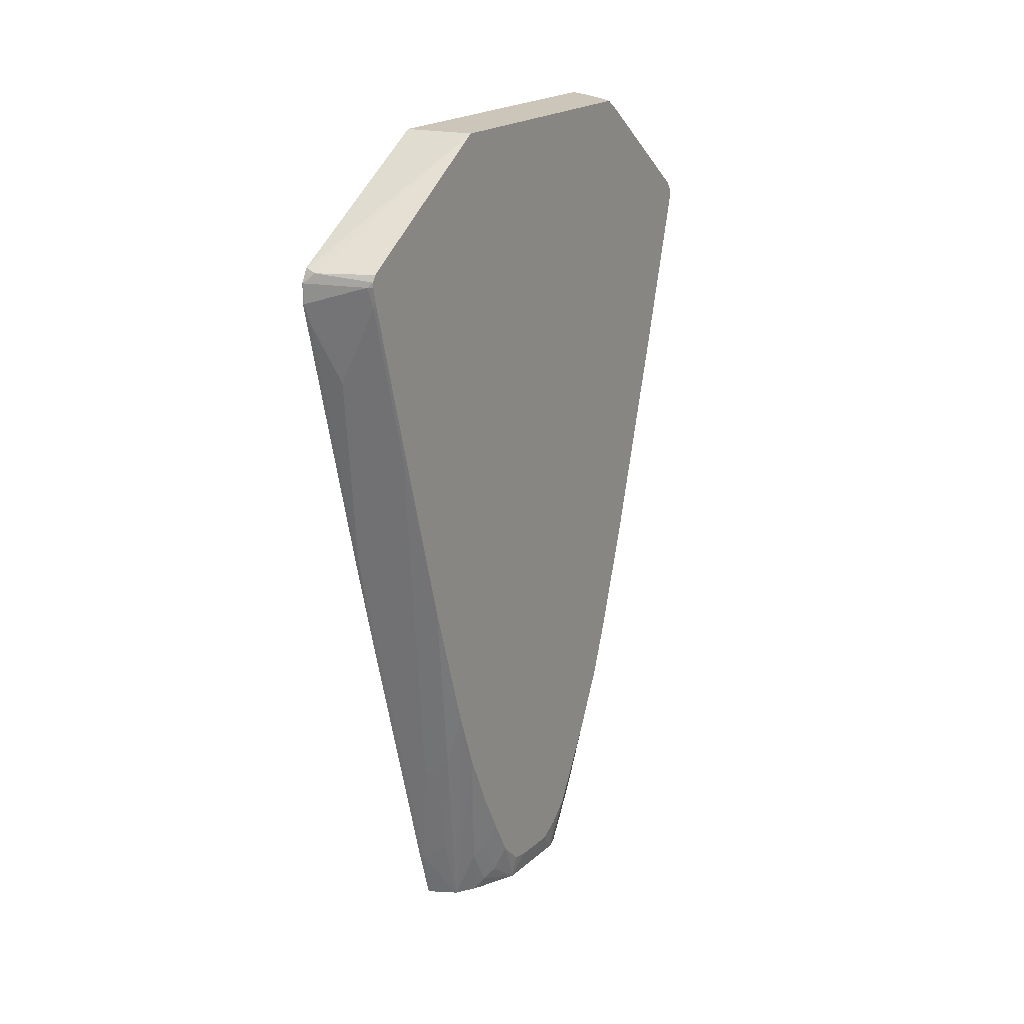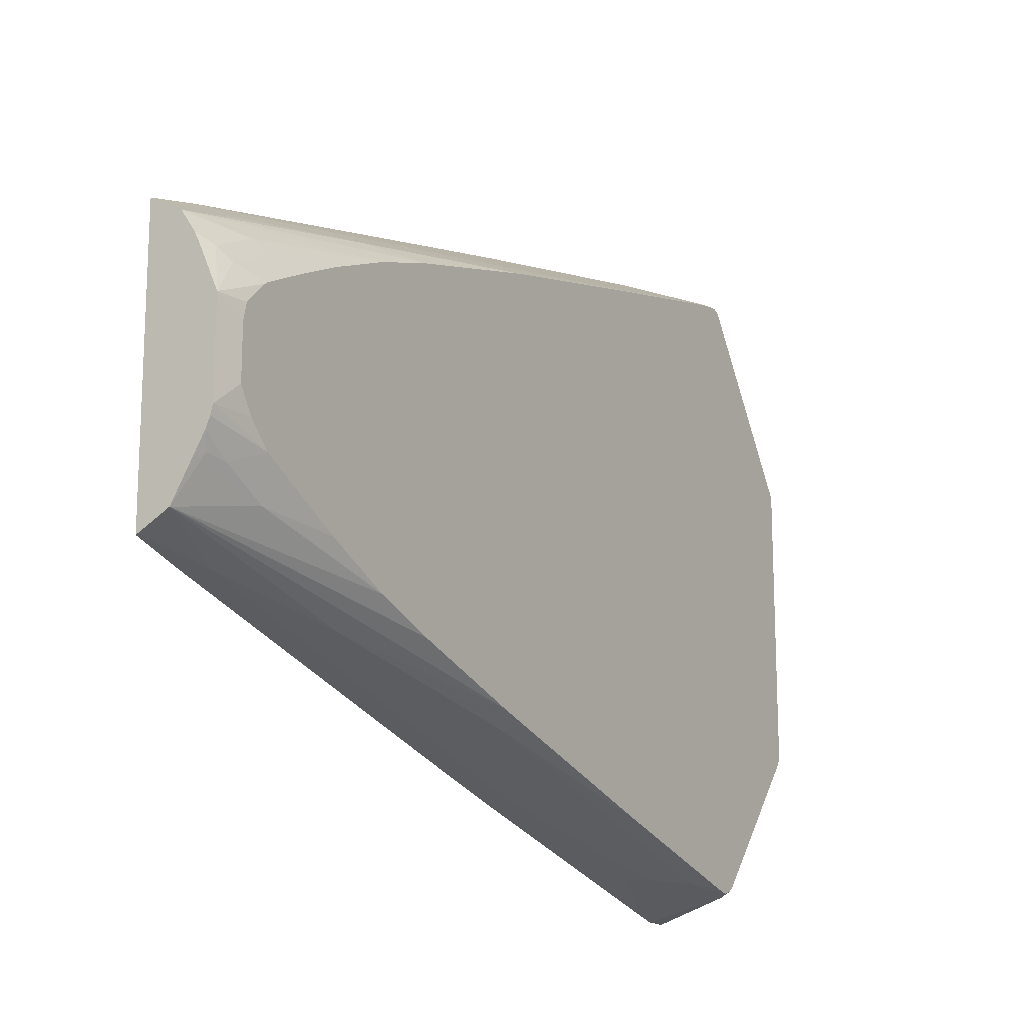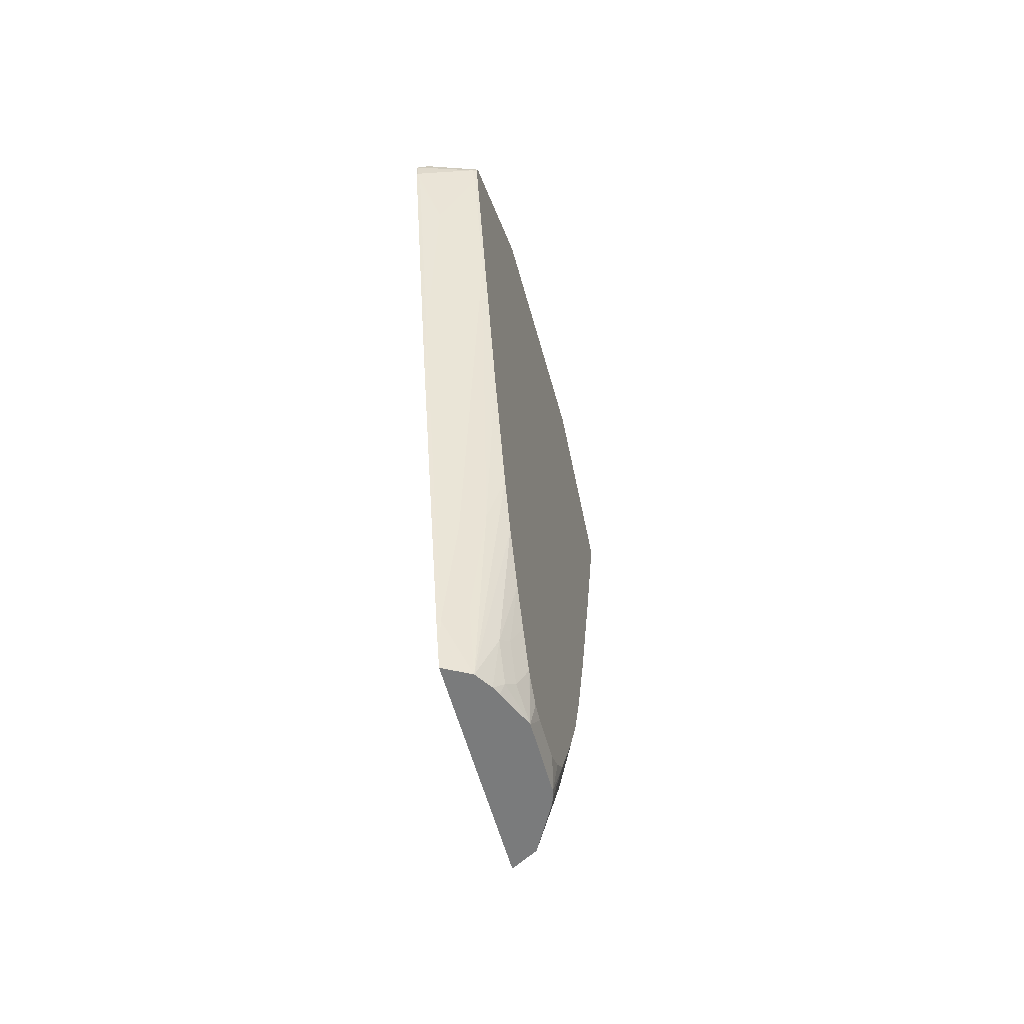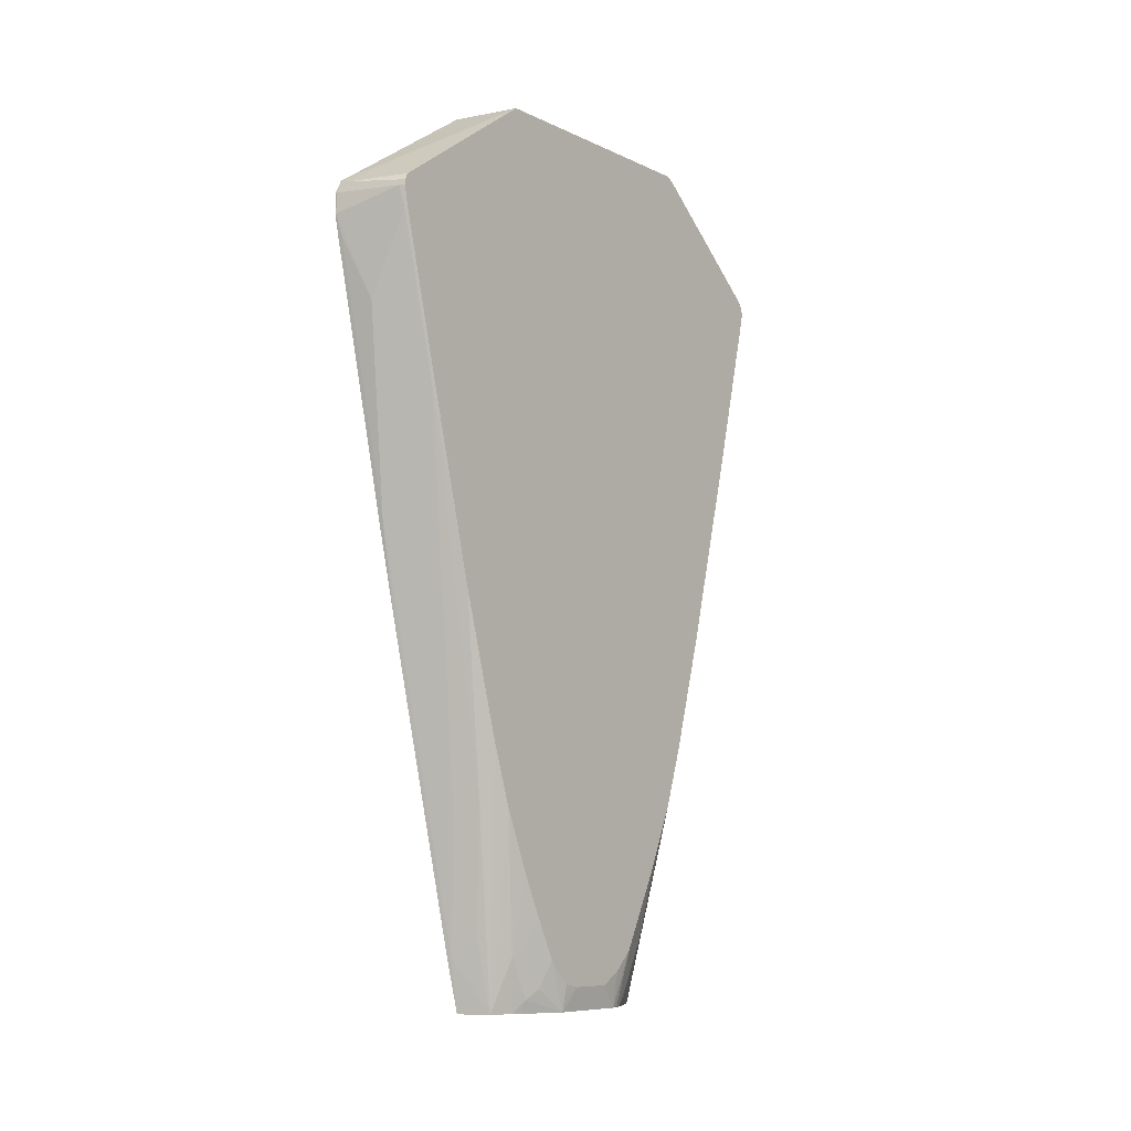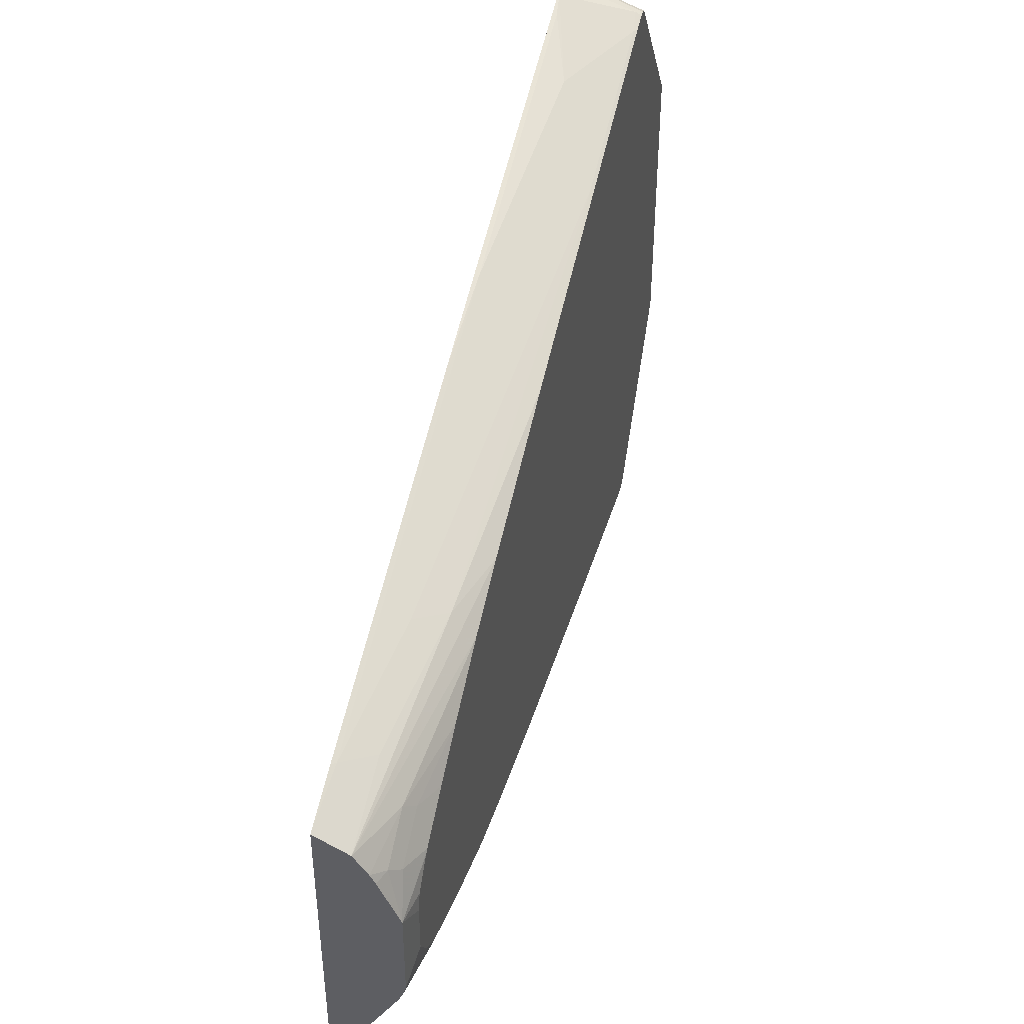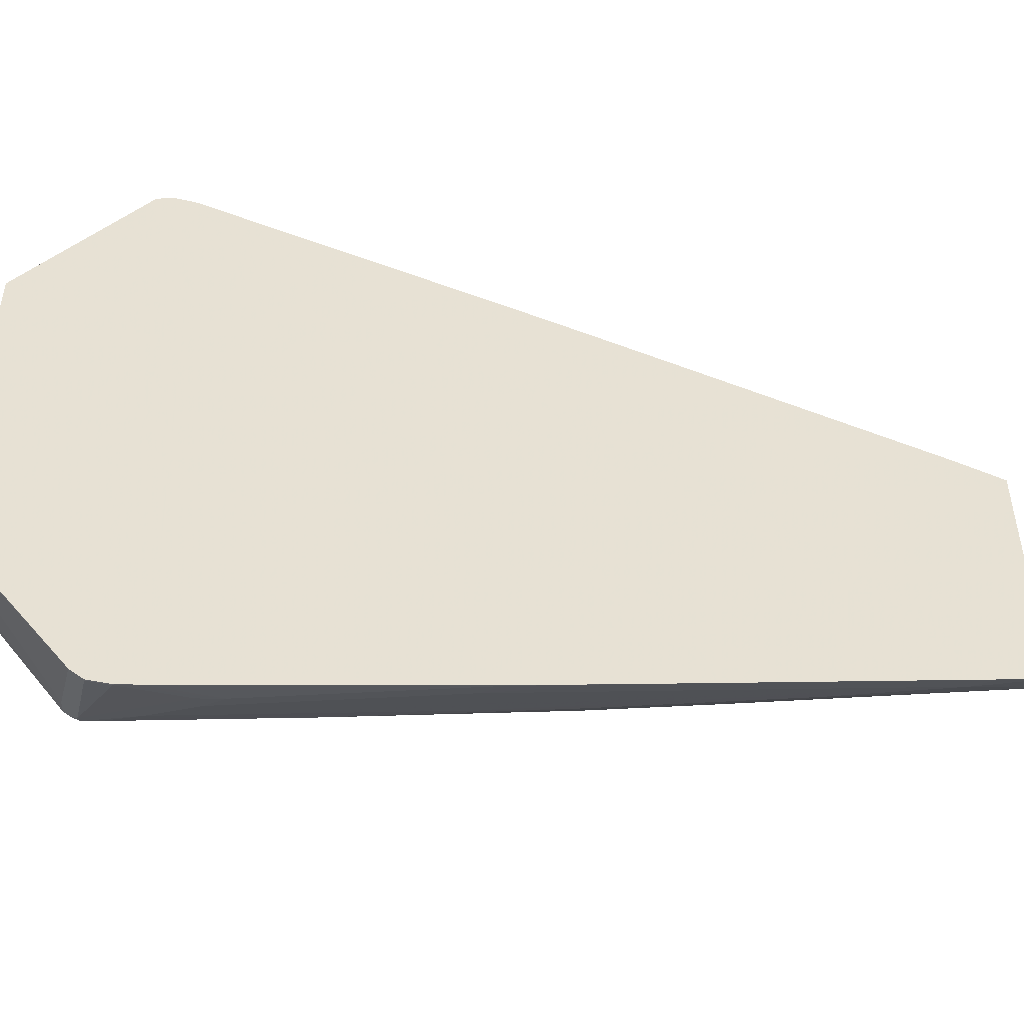
<metadata>
{"format":"obj","ext":"obj","renderer":"f3d","projection":"perspective","resolution":1024,"background":"white","views":[{"elev":20.9,"azim":34.1,"up":"+Y"},{"elev":-16.5,"azim":30.7,"up":"+Z"},{"elev":-58.3,"azim":15.3,"up":"+Y"},{"elev":-8.4,"azim":38.4,"up":"+Y"},{"elev":46.1,"azim":13.6,"up":"+Z"},{"elev":-48.9,"azim":-103.5,"up":"+Z"}]}
</metadata>
<code>
v 0.08144 0.3499 0.3098
v 0.08263 0.3511 0.3098
v 0.08144 0.3717 0.3098
v 0.08144 0.3304 0.3055
v 0.1472 0.3511 0.284
v 0.1446 0.3717 0.2892
v 0.08263 0.3717 0.3098
v 0.08521 0.3304 0.3046
v 0.1059 0.2685 0.284
v 0.08144 0.3847 0.3034
v 0.08144 0.3267 0.3046
v 0.1499 0.3533 0.2829
v 0.1499 0.3561 0.2836
v 0.1472 0.1859 0.2427
v 0.1499 0.3717 0.2865
v 0.1499 0.377 0.2865
v 0.09296 0.3821 0.3046
v 0.08144 0.05815 0.2427
v 0.08521 0.06194 0.2427
v 0.1059 -0.2272 0.1601
v 0.08263 0.3855 0.3029
v 0.08144 0.3855 0.3029
v 0.1499 0.1881 0.2416
v 0.1308 -0.2065 0.1515
v 0.1499 7.321e-05 0.1936
v 0.1499 0.3837 0.2832
v 0.1499 0.496 0.1239
v 0.08144 -0.02393 0.2229
v 0.08144 -0.1066 0.2022
v 0.08521 -0.2685 0.1601
v 0.08521 -0.3511 0.1394
v 0.1102 -0.3305 0.1308
v 0.08144 0.496 0.1371
v 0.1102 -0.4057 0.1102
v 0.1499 -0.1459 0.1519
v 0.1499 -0.001339 0.1932
v 0.1499 0.496 -0.141
v 0.08144 -0.3545 0.1402
v 0.08144 -0.4057 0.1259
v 0.08144 0.496 -0.1754
v 0.1223 -0.4057 0.09141
v 0.1317 -0.3511 0.1032
v 0.1499 -0.2079 0.1313
v 0.1321 0.496 -0.1528
v 0.1499 0.4904 -0.1498
v 0.08144 -0.4057 -0.126
v 0.08144 0.3844 -0.3018
v 0.08288 0.496 -0.1754
v 0.1267 -0.4057 0.08262
v 0.1317 -0.3924 0.08262
v 0.1394 -0.3408 0.09293
v 0.1499 -0.2704 0.1052
v 0.1308 0.482 -0.1721
v 0.09084 0.496 -0.1734
v 0.1499 0.3831 -0.2798
v 0.08263 -0.4057 -0.1256
v 0.08144 -0.358 -0.1391
v 0.1377 0.3855 -0.2822
v 0.1499 0.377 -0.2839
v 0.08263 0.3717 -0.3098
v 0.08144 0.3741 -0.3086
v 0.1446 -0.4057 0.04131
v 0.1394 -0.3821 0.07225
v 0.1499 -0.3133 0.08492
v 0.1102 -0.4057 -0.1102
v 0.09296 -0.3563 -0.1342
v 0.0964 -0.3373 -0.1377
v 0.08144 -0.2754 -0.1598
v 0.1446 0.3717 -0.2892
v 0.1499 0.3691 -0.2865
v 0.08263 0.3511 -0.3098
v 0.08144 0.3717 -0.3098
v 0.1446 -0.4057 -0.04131
v 0.1499 -0.3818 0.02542
v 0.1499 -0.3783 0.04131
v 0.1499 -0.3718 0.04786
v 0.1499 -0.3576 0.06193
v 0.1499 -0.3546 0.06424
v 0.1499 -0.2012 -0.1316
v 0.1377 -0.3373 -0.09639
v 0.1343 -0.3563 -0.09293
v 0.1343 -0.3976 -0.07225
v 0.1256 -0.4057 -0.08262
v 0.1171 -0.2134 -0.1583
v 0.1499 -0.02164 -0.1864
v 0.1499 -0.1393 -0.1523
v 0.0964 -0.1721 -0.179
v 0.1377 0.07571 -0.2203
v 0.08144 -0.1102 -0.2011
v 0.1377 0.3235 -0.2822
v 0.1033 0.2891 -0.2892
v 0.1499 0.3548 -0.2833
v 0.08144 0.3499 -0.3098
v 0.1033 0.2659 -0.284
v 0.08263 0.3279 -0.3046
v 0.08144 0.328 -0.3049
v 0.1499 -0.3689 -0.04155
v 0.1499 -0.369 -0.04131
v 0.1499 -0.3818 -0.02062
v 0.1425 -0.4057 -0.0498
v 0.1499 -0.3487 -0.06169
v 0.1499 -0.2658 -0.1032
v 0.1499 -0.3074 -0.08238
v 0.1377 -0.3787 -0.0757
v 0.1387 -0.4057 -0.05902
v 0.1377 -0.006811 -0.1996
v 0.1499 0.005369 -0.1936
v 0.0964 0.07571 -0.2409
v 0.1171 0.1996 -0.2616
v 0.1377 0.2409 -0.2616
v 0.1499 0.1896 -0.242
v 0.08144 -0.02755 -0.2217
v 0.1171 0.2822 -0.2822
v 0.08263 0.05938 -0.2427
v 0.08144 0.3267 -0.3046
v 0.08144 0.05815 -0.2427
f 59 70 69
f 59 69 60
f 57 68 67
f 57 67 66
f 56 66 65
f 54 55 58
f 51 63 78
f 53 55 54
f 51 64 52
f 51 78 64
f 56 57 66
f 60 69 71
f 62 75 76
f 60 93 72
f 60 72 61
f 62 73 99
f 62 99 74
f 62 74 75
f 62 76 77
f 62 77 78
f 62 78 63
f 65 79 80
f 50 63 51
f 65 80 81
f 65 81 82
f 60 71 93
f 50 62 63
f 41 49 50
f 47 54 58
f 34 83 105
f 65 82 83
f 34 105 100
f 34 100 73
f 34 73 62
f 34 62 49
f 34 49 41
f 34 41 42
f 34 42 43
f 34 43 35
f 37 45 44
f 40 48 47
f 41 50 42
f 42 50 51
f 42 51 52
f 42 52 43
f 44 45 53
f 44 53 54
f 45 55 53
f 46 57 56
f 47 58 55
f 47 55 59
f 47 59 60
f 47 60 61
f 47 48 54
f 49 62 50
f 65 66 67
f 87 109 110
f 65 84 85
f 85 106 107
f 87 89 108
f 87 108 109
f 88 110 92
f 88 92 111
f 88 111 106
f 89 112 108
f 90 110 109
f 90 109 113
f 90 113 91
f 90 92 110
f 91 113 94
f 94 113 108
f 94 108 114
f 94 114 95
f 95 115 96
f 95 114 116
f 95 116 115
f 100 105 104
f 100 104 101
f 106 111 107
f 108 113 109
f 108 112 114
f 112 116 114
f 34 65 83
f 84 88 106
f 65 67 84
f 84 106 85
f 82 104 105
f 65 85 86
f 65 86 79
f 67 68 89
f 67 89 87
f 67 87 110
f 67 110 88
f 67 88 84
f 69 70 90
f 69 90 91
f 69 91 71
f 70 92 90
f 71 91 94
f 71 94 95
f 71 95 96
f 71 96 93
f 73 97 98
f 73 98 99
f 73 100 101
f 73 101 97
f 79 102 80
f 80 103 101
f 80 101 104
f 80 104 82
f 80 82 81
f 80 102 103
f 82 105 83
f 34 56 65
f 24 34 35
f 34 39 46
f 2 4 8
f 2 8 9
f 2 9 5
f 3 7 10
f 4 11 8
f 5 12 13
f 5 13 6
f 5 9 20
f 5 20 14
f 5 14 23
f 6 13 15
f 6 15 16
f 6 16 7
f 7 16 17
f 7 17 10
f 8 11 18
f 8 18 19
f 8 19 9
f 9 19 30
f 9 30 20
f 10 17 21
f 10 21 22
f 12 23 25
f 12 25 36
f 12 36 35
f 2 6 7
f 12 35 43
f 2 5 6
f 1 11 4
f 34 46 56
f 1 2 7
f 1 7 3
f 1 3 10
f 1 10 22
f 1 22 33
f 1 33 40
f 1 40 47
f 1 47 61
f 1 61 72
f 1 72 93
f 1 93 96
f 1 96 115
f 1 115 116
f 1 116 112
f 1 112 89
f 1 89 68
f 1 68 57
f 1 57 46
f 1 46 39
f 1 39 38
f 1 38 29
f 1 29 28
f 1 28 18
f 1 18 11
f 1 4 2
f 12 43 52
f 5 23 12
f 12 64 78
f 14 25 23
f 16 26 17
f 17 26 27
f 17 27 21
f 18 28 19
f 19 28 29
f 19 29 30
f 20 30 31
f 20 31 32
f 20 32 24
f 21 27 33
f 21 33 22
f 24 32 34
f 24 35 36
f 12 52 64
f 27 37 44
f 27 44 54
f 27 54 48
f 27 48 40
f 27 40 33
f 29 38 30
f 30 38 31
f 31 38 39
f 31 39 34
f 31 34 32
f 14 24 25
f 14 20 24
f 24 36 25
f 12 16 15
f 12 15 13
f 12 78 77
f 12 77 76
f 12 76 75
f 12 75 74
f 12 74 99
f 12 98 97
f 12 97 101
f 12 101 103
f 12 103 102
f 12 102 79
f 12 79 86
f 12 99 98
f 12 55 45
f 12 85 107
f 12 107 111
f 12 26 16
f 12 111 92
f 12 92 70
f 12 70 59
f 12 59 55
f 12 45 37
f 12 37 27
f 12 27 26
f 12 86 85

</code>
